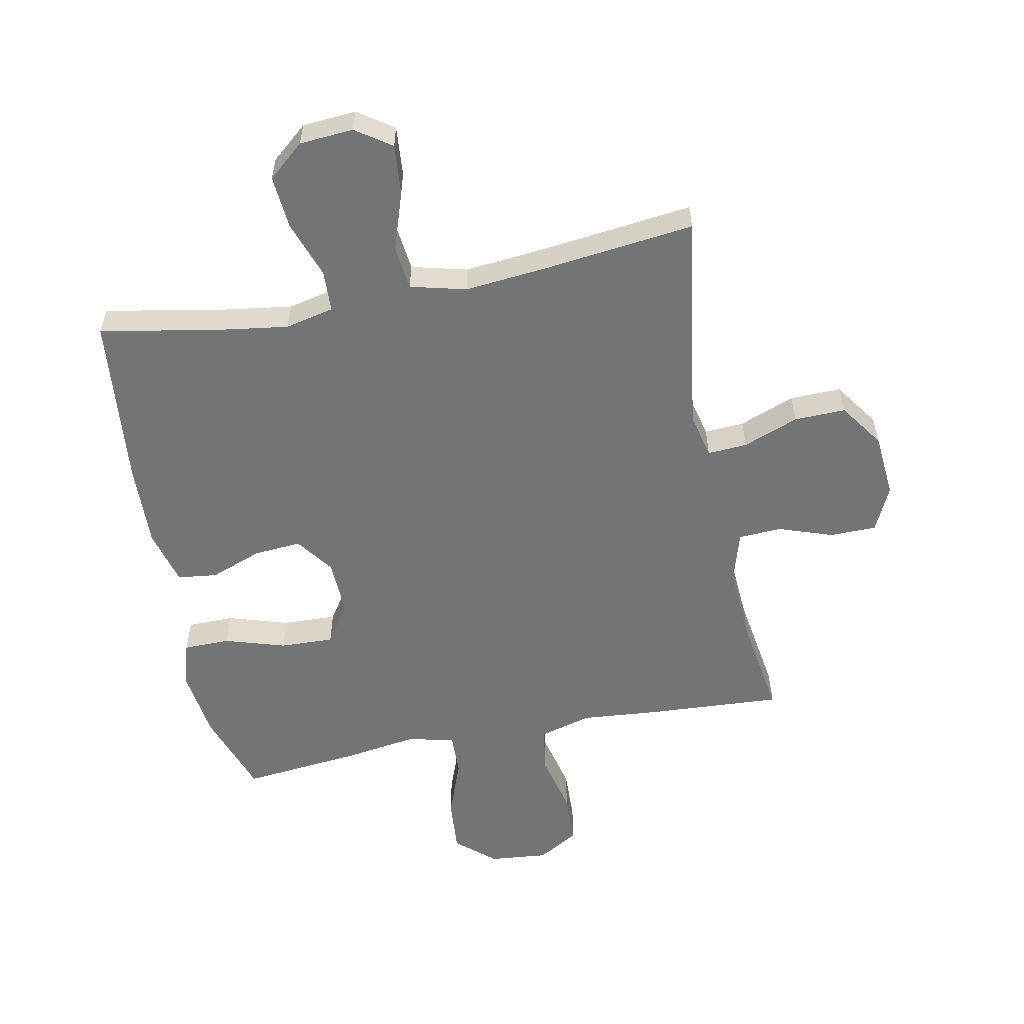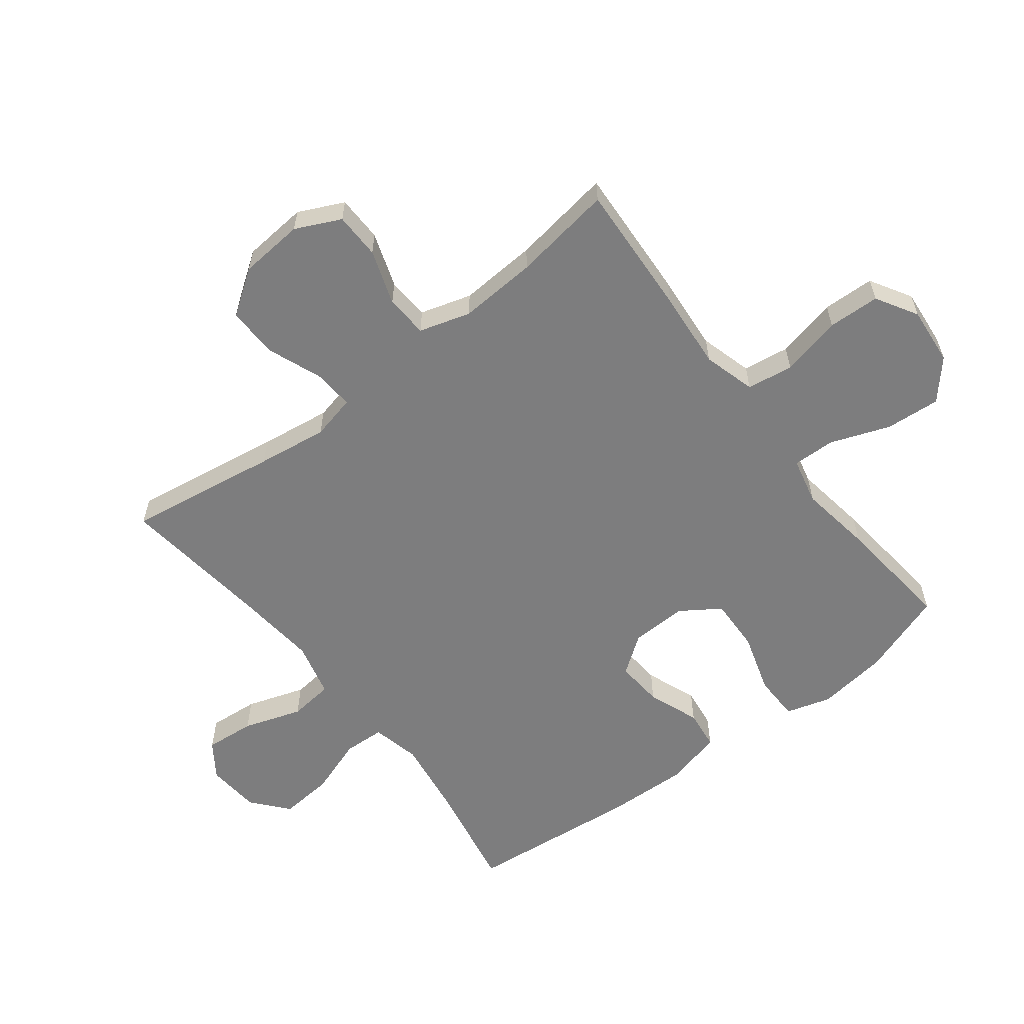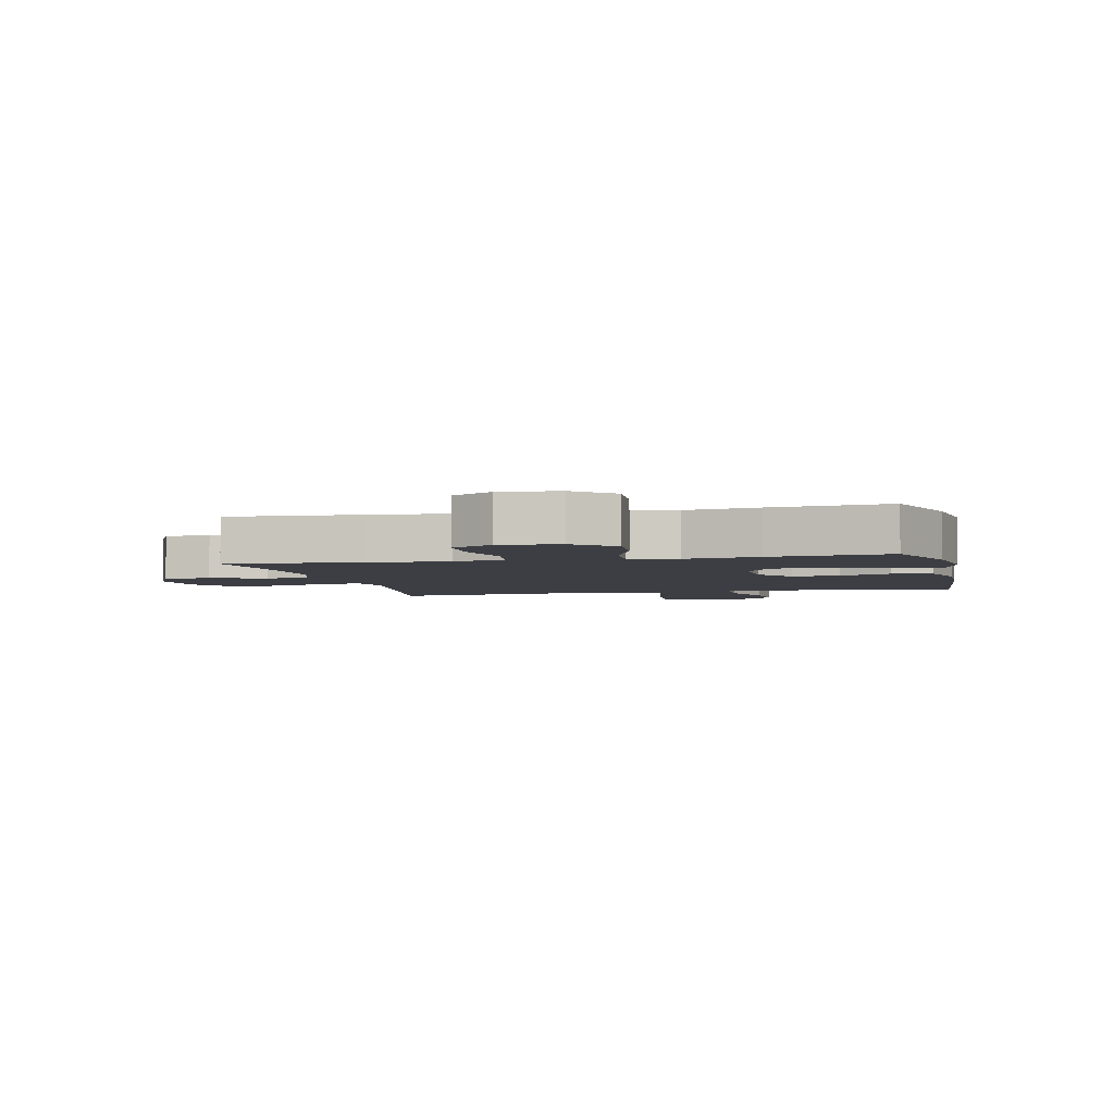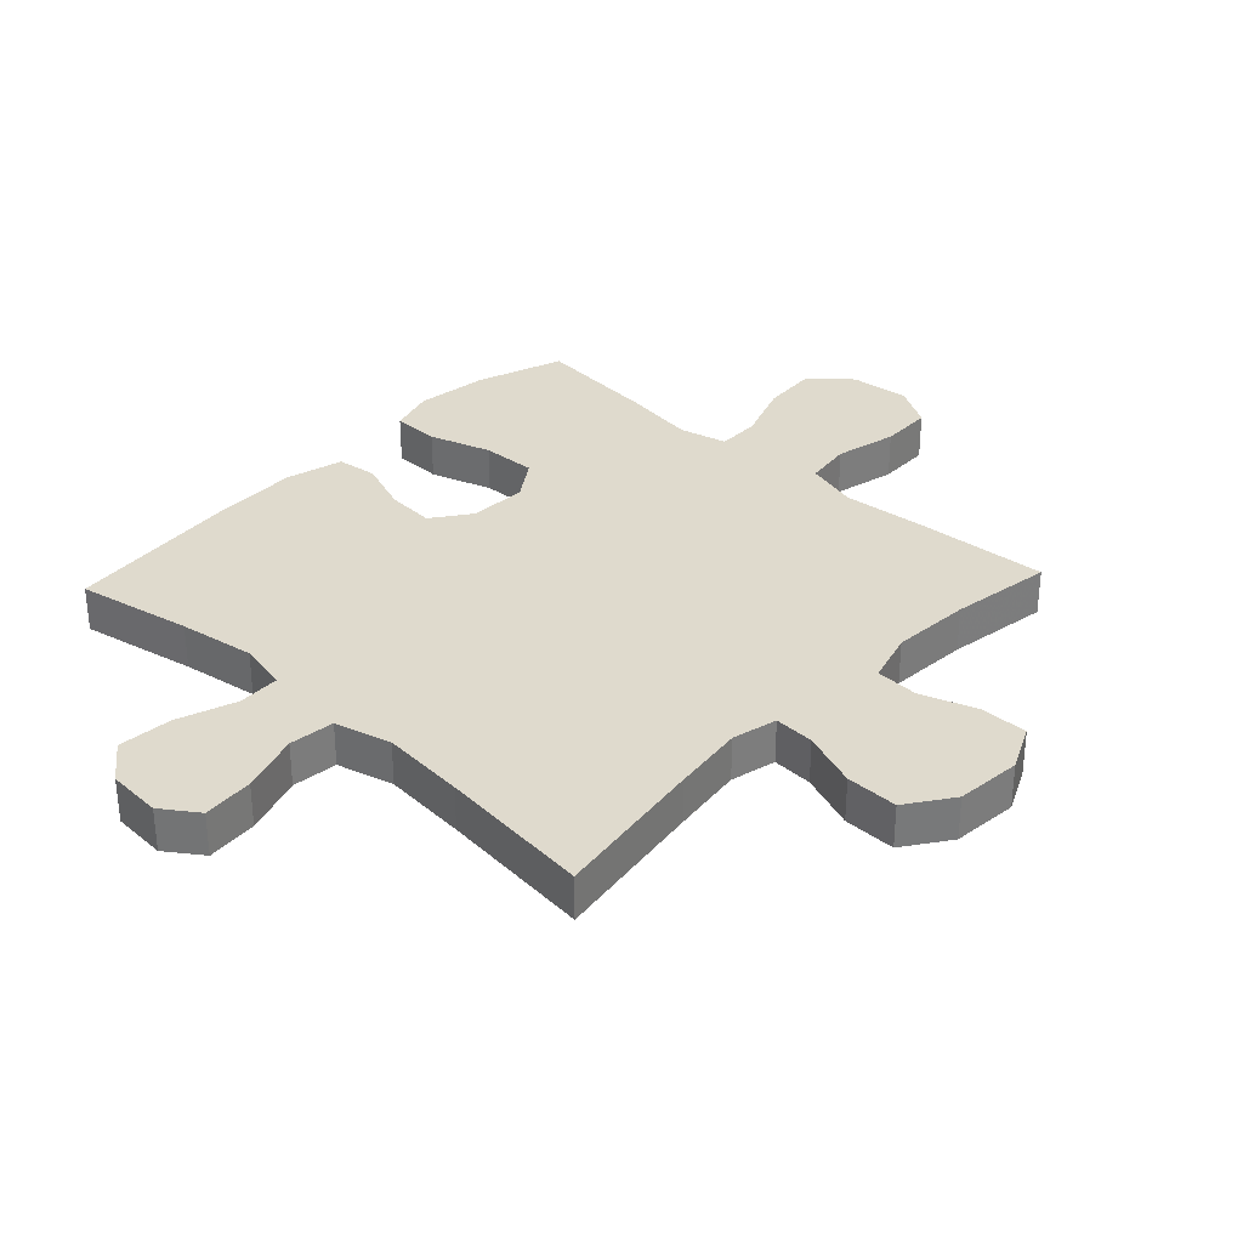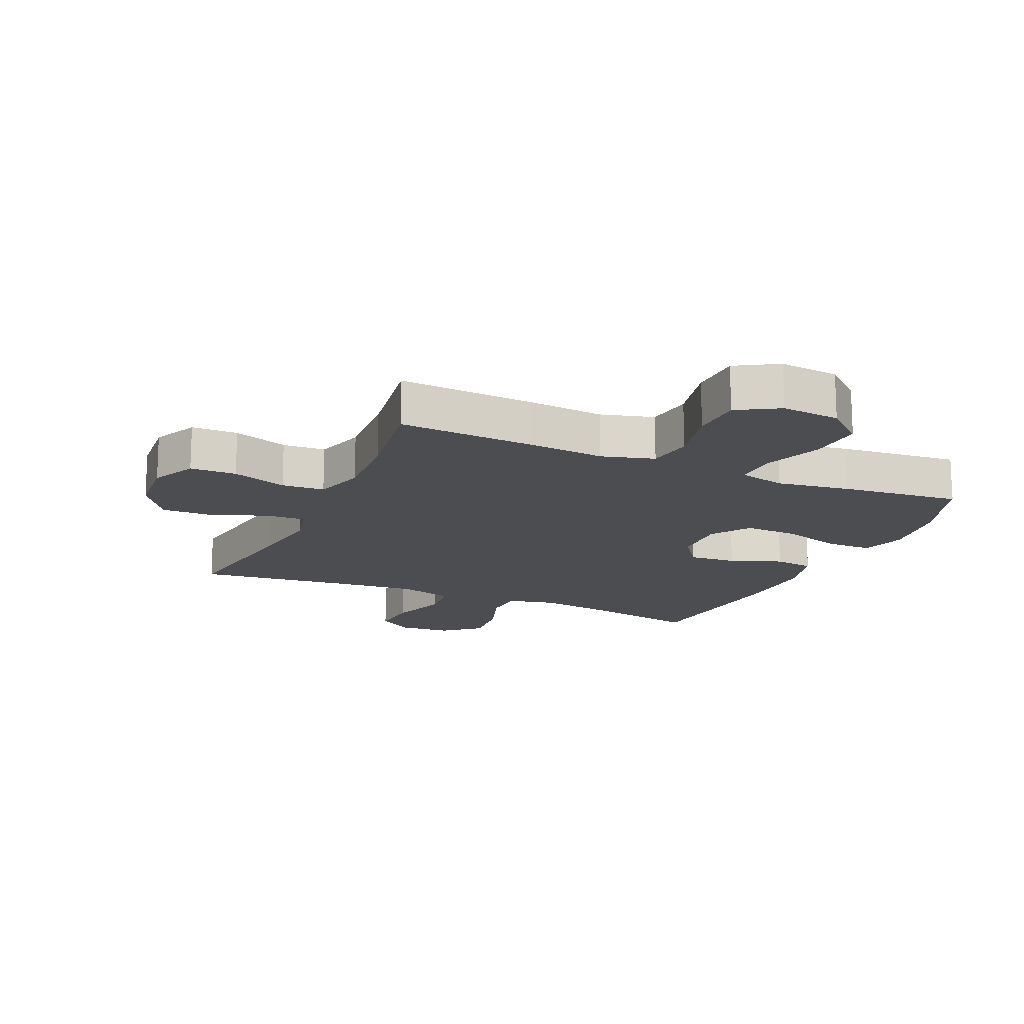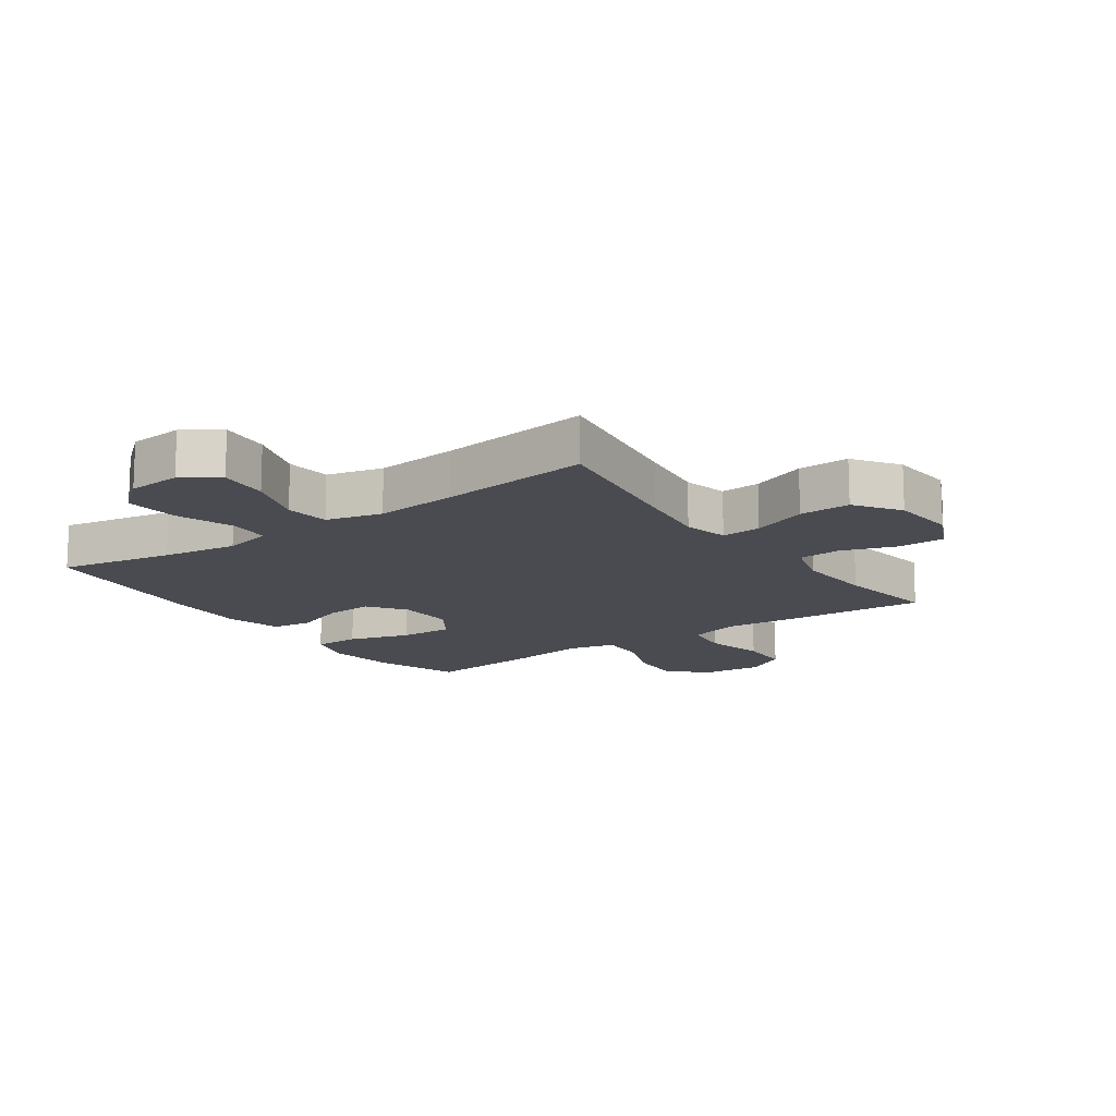
<metadata>
{"format":"obj","ext":"obj","renderer":"f3d","projection":"perspective","resolution":1024,"background":"white","views":[{"elev":-56.1,"azim":-168.8,"up":"+Y"},{"elev":-59.1,"azim":-52.3,"up":"+Y"},{"elev":-3.7,"azim":12.9,"up":"+Y"},{"elev":32.7,"azim":-136.9,"up":"+Y"},{"elev":-16.0,"azim":-23.9,"up":"+Y"},{"elev":-14.5,"azim":-144.8,"up":"+Y"}]}
</metadata>
<code>
v -0.5 0.07 -0.5
v -0.462 0.07 -0.252
v -0.446 0.07 -0.136
v -0.463 0.07 -0.063
v -0.528 0.07 -0.067
v -0.619 0.07 -0.102
v -0.703 0.07 -0.104
v -0.754 0.07 -0.031
v -0.763 0.07 0.075
v -0.728 0.07 0.149
v -0.652 0.07 0.15
v -0.562 0.07 0.119
v -0.492 0.07 0.123
v -0.467 0.07 0.207
v -0.475 0.07 0.335
v -0.5 0.07 0.5
v -0.279 0.07 0.487
v -0.151 0.07 0.476
v -0.065 0.07 0.5
v -0.054 0.07 0.576
v -0.077 0.07 0.676
v -0.074 0.07 0.761
v -0.006 0.07 0.801
v 0.09 0.07 0.792
v 0.153 0.07 0.737
v 0.146 0.07 0.647
v 0.11 0.07 0.55
v 0.108 0.07 0.48
v 0.185 0.07 0.462
v 0.305 0.07 0.48
v 0.5 0.07 0.5
v 0.548 0.07 0.36
v 0.563 0.07 0.244
v 0.541 0.07 0.17
v 0.465 0.07 0.169
v 0.365 0.07 0.2
v 0.277 0.07 0.203
v 0.234 0.07 0.139
v 0.237 0.07 0.046
v 0.282 0.07 -0.016
v 0.36 0.07 -0.01
v 0.445 0.07 0.022
v 0.51 0.07 0.014
v 0.534 0.07 -0.078
v 0.529 0.07 -0.216
v 0.5 0.07 -0.5
v 0.314 0.07 -0.465
v 0.191 0.07 -0.447
v 0.111 0.07 -0.465
v 0.108 0.07 -0.533
v 0.141 0.07 -0.628
v 0.148 0.07 -0.715
v 0.089 0.07 -0.765
v 0.001 0.07 -0.772
v -0.057 0.07 -0.732
v -0.05 0.07 -0.65
v -0.018 0.07 -0.554
v -0.026 0.07 -0.481
v -0.117 0.07 -0.458
v -0.253 0.07 -0.471
v -0.5 0 -0.5
v -0.462 0 -0.252
v -0.446 0 -0.136
v -0.463 0 -0.063
v -0.528 0 -0.067
v -0.619 0 -0.102
v -0.703 0 -0.104
v -0.754 0 -0.031
v -0.763 0 0.075
v -0.728 0 0.149
v -0.652 0 0.15
v -0.562 0 0.119
v -0.492 0 0.123
v -0.467 0 0.207
v -0.475 0 0.335
v -0.5 0 0.5
v -0.279 0 0.487
v -0.151 0 0.476
v -0.065 0 0.5
v -0.054 0 0.576
v -0.077 0 0.676
v -0.074 0 0.761
v -0.006 0 0.801
v 0.09 0 0.792
v 0.153 0 0.737
v 0.146 0 0.647
v 0.11 0 0.55
v 0.108 0 0.48
v 0.185 0 0.462
v 0.305 0 0.48
v 0.5 0 0.5
v 0.548 0 0.36
v 0.563 0 0.244
v 0.541 0 0.17
v 0.465 0 0.169
v 0.365 0 0.2
v 0.277 0 0.203
v 0.234 0 0.139
v 0.237 0 0.046
v 0.282 0 -0.016
v 0.36 0 -0.01
v 0.445 0 0.022
v 0.51 0 0.014
v 0.534 0 -0.078
v 0.529 0 -0.216
v 0.5 0 -0.5
v 0.314 0 -0.465
v 0.191 0 -0.447
v 0.111 0 -0.465
v 0.108 0 -0.533
v 0.141 0 -0.628
v 0.148 0 -0.715
v 0.089 0 -0.765
v 0.001 0 -0.772
v -0.057 0 -0.732
v -0.05 0 -0.65
v -0.018 0 -0.554
v -0.026 0 -0.481
v -0.117 0 -0.458
v -0.253 0 -0.471
f 55 56 57
f 54 55 57
f 53 54 57
f 52 53 57
f 51 52 57
f 50 51 57
f 49 50 57 58
f 48 49 58 59
f 45 46 47
f 44 45 47
f 43 44 47
f 42 43 47
f 41 42 47
f 40 41 47 48
f 39 40 48 59
f 34 35 36
f 33 34 36
f 32 33 36
f 31 32 36
f 30 31 36
f 29 30 36
f 28 29 36 37
f 25 26 27
f 24 25 27
f 23 24 27
f 22 23 27
f 21 22 27
f 20 21 27
f 19 20 27 28
f 28 37 38
f 19 28 38
f 18 19 38
f 39 59 60
f 38 39 60
f 18 38 60
f 17 18 60
f 16 17 60
f 15 16 60
f 10 11 12
f 9 10 12
f 8 9 12
f 7 8 12
f 6 7 12
f 5 6 12
f 60 1 2
f 60 2 3
f 14 15 60
f 60 3 4
f 14 60 4
f 13 14 4
f 4 5 12 13
f 117 116 115
f 117 115 114
f 117 114 113
f 117 113 112
f 117 112 111
f 117 111 110
f 118 117 110 109
f 119 118 109 108
f 107 106 105
f 107 105 104
f 107 104 103
f 107 103 102
f 107 102 101
f 108 107 101 100
f 119 108 100 99
f 96 95 94
f 96 94 93
f 96 93 92
f 96 92 91
f 96 91 90
f 96 90 89
f 97 96 89 88
f 87 86 85
f 87 85 84
f 87 84 83
f 87 83 82
f 87 82 81
f 87 81 80
f 88 87 80 79
f 98 97 88
f 98 88 79
f 98 79 78
f 120 119 99
f 120 99 98
f 120 98 78
f 120 78 77
f 120 77 76
f 120 76 75
f 72 71 70
f 72 70 69
f 72 69 68
f 72 68 67
f 72 67 66
f 72 66 65
f 62 61 120
f 63 62 120
f 120 75 74
f 64 63 120
f 64 120 74
f 64 74 73
f 73 72 65 64
f 1 61 62 2
f 2 62 63 3
f 3 63 64 4
f 4 64 65 5
f 5 65 66 6
f 6 66 67 7
f 7 67 68 8
f 8 68 69 9
f 9 69 70 10
f 10 70 71 11
f 11 71 72 12
f 12 72 73 13
f 13 73 74 14
f 14 74 75 15
f 15 75 76 16
f 16 76 77 17
f 17 77 78 18
f 18 78 79 19
f 19 79 80 20
f 20 80 81 21
f 21 81 82 22
f 22 82 83 23
f 23 83 84 24
f 24 84 85 25
f 25 85 86 26
f 26 86 87 27
f 27 87 88 28
f 28 88 89 29
f 29 89 90 30
f 30 90 91 31
f 31 91 92 32
f 32 92 93 33
f 33 93 94 34
f 34 94 95 35
f 35 95 96 36
f 36 96 97 37
f 37 97 98 38
f 38 98 99 39
f 39 99 100 40
f 40 100 101 41
f 41 101 102 42
f 42 102 103 43
f 43 103 104 44
f 44 104 105 45
f 45 105 106 46
f 46 106 107 47
f 47 107 108 48
f 48 108 109 49
f 49 109 110 50
f 50 110 111 51
f 51 111 112 52
f 52 112 113 53
f 53 113 114 54
f 54 114 115 55
f 55 115 116 56
f 56 116 117 57
f 57 117 118 58
f 58 118 119 59
f 59 119 120 60
f 60 120 61 1

</code>
